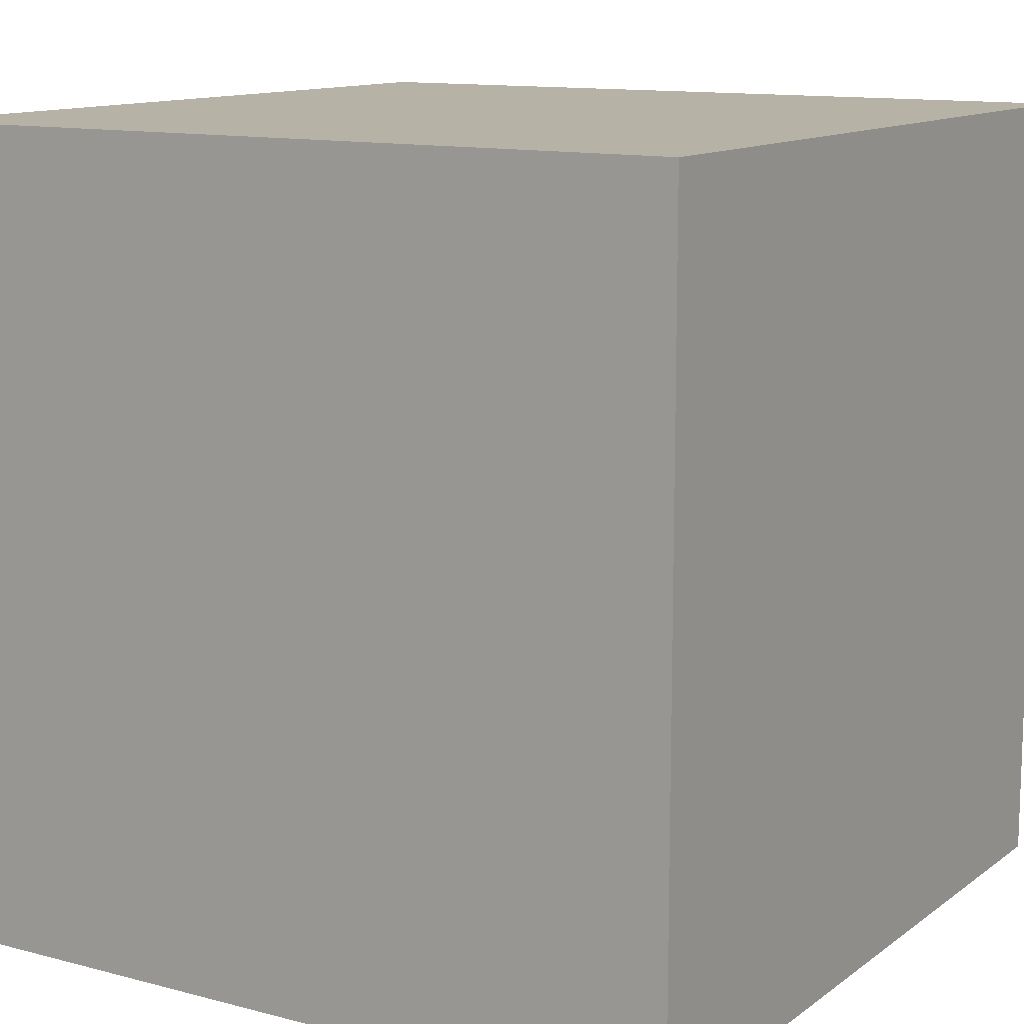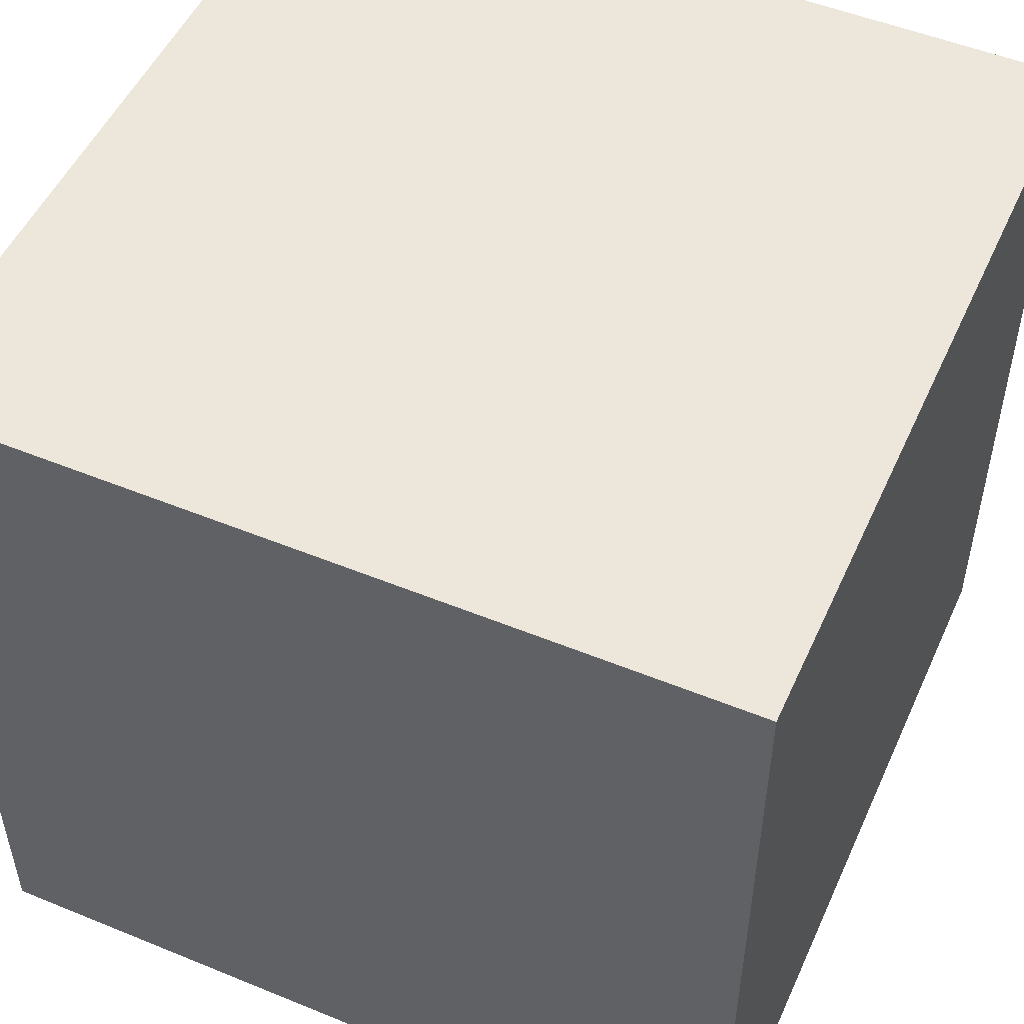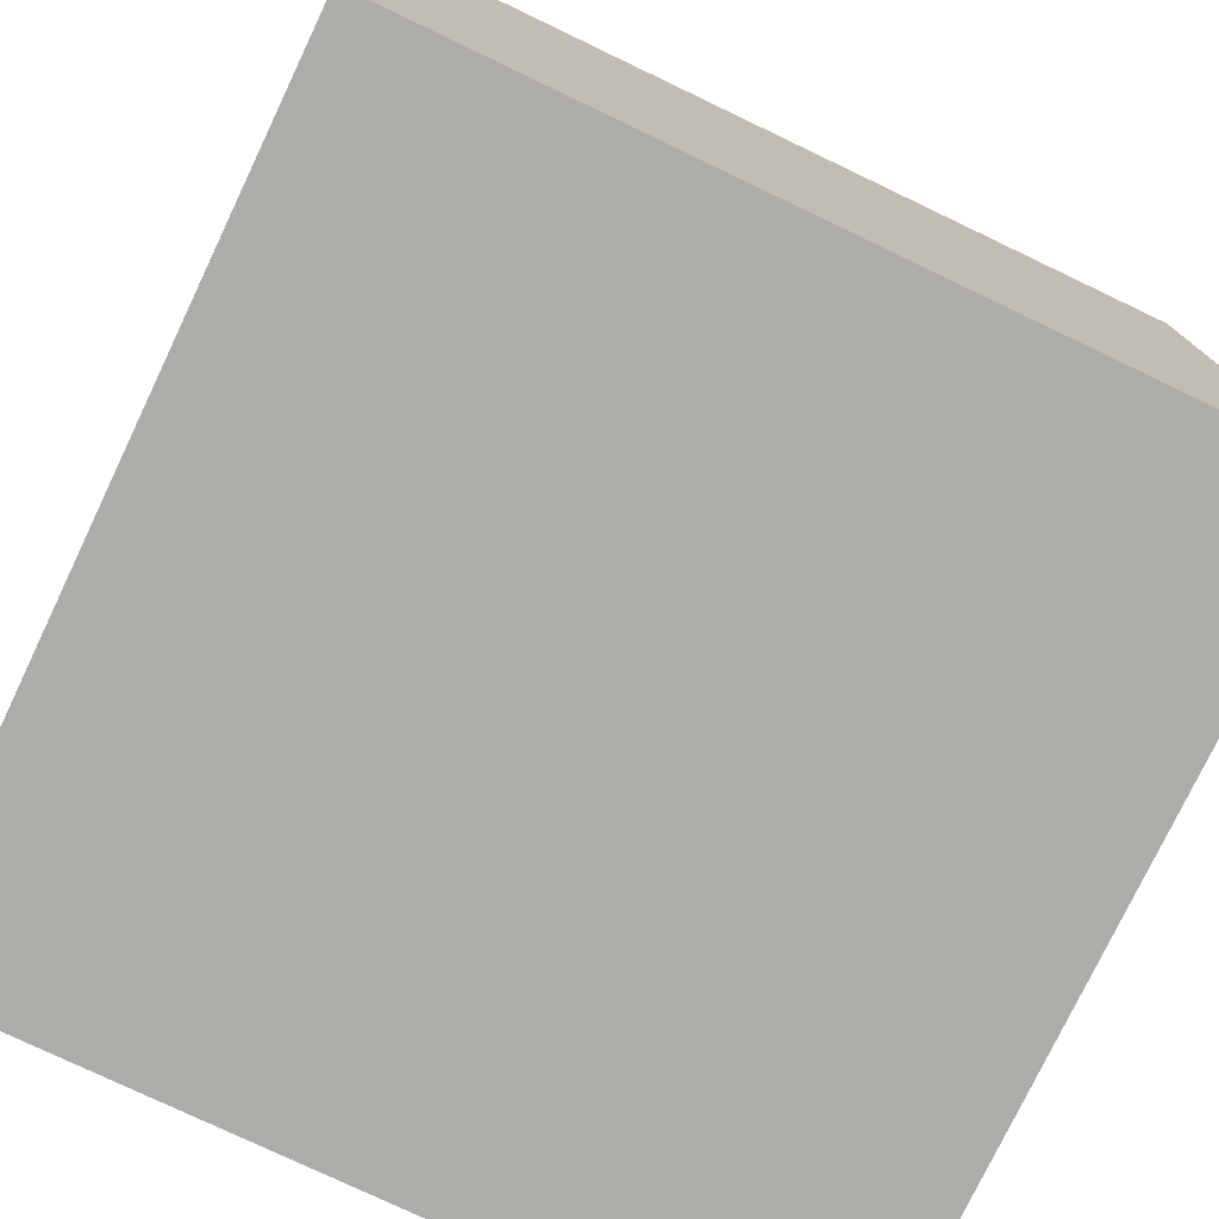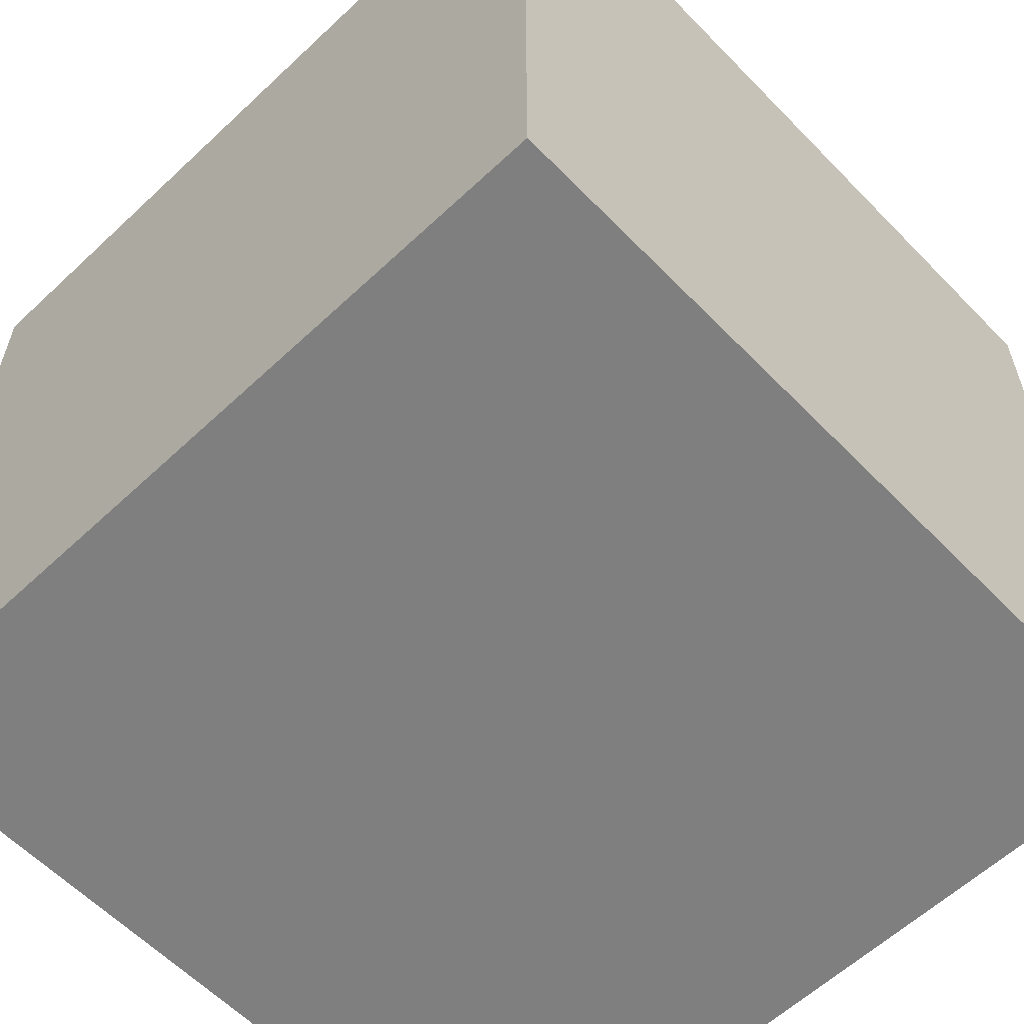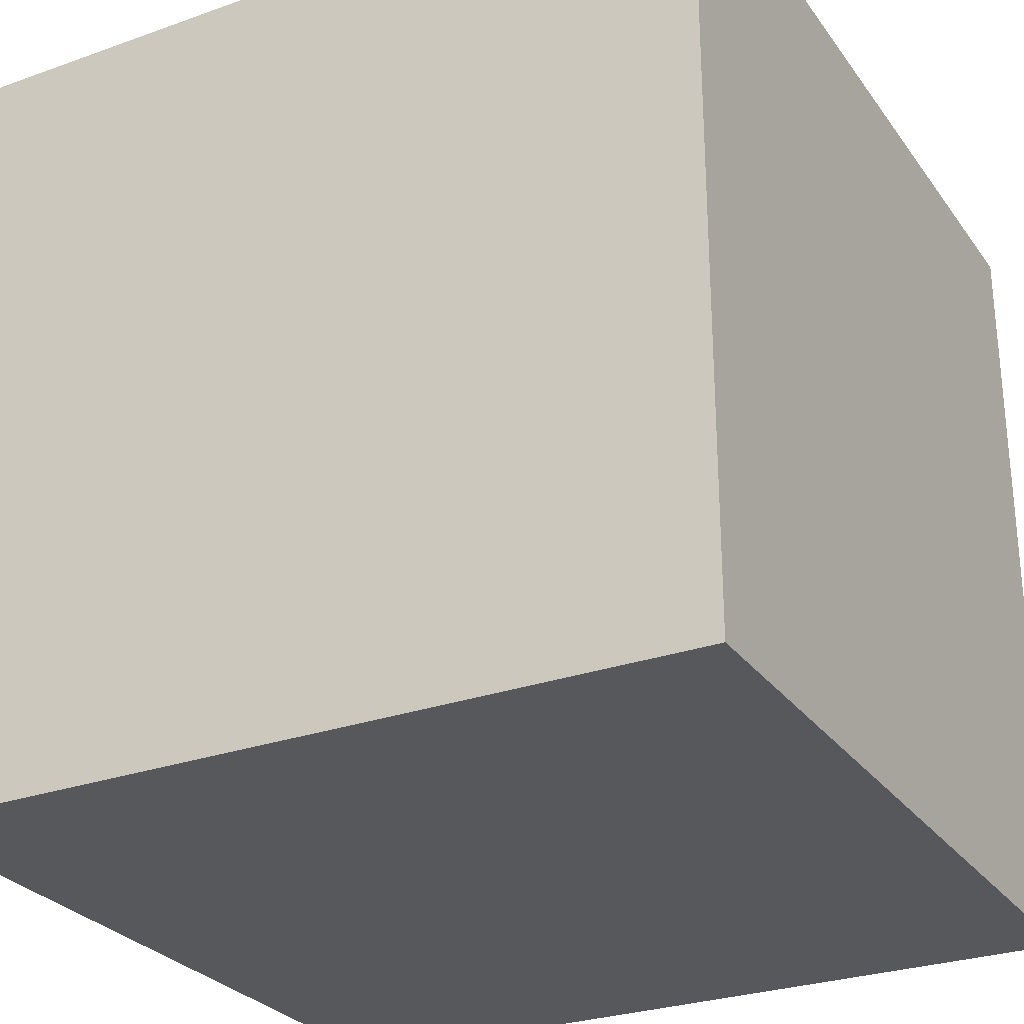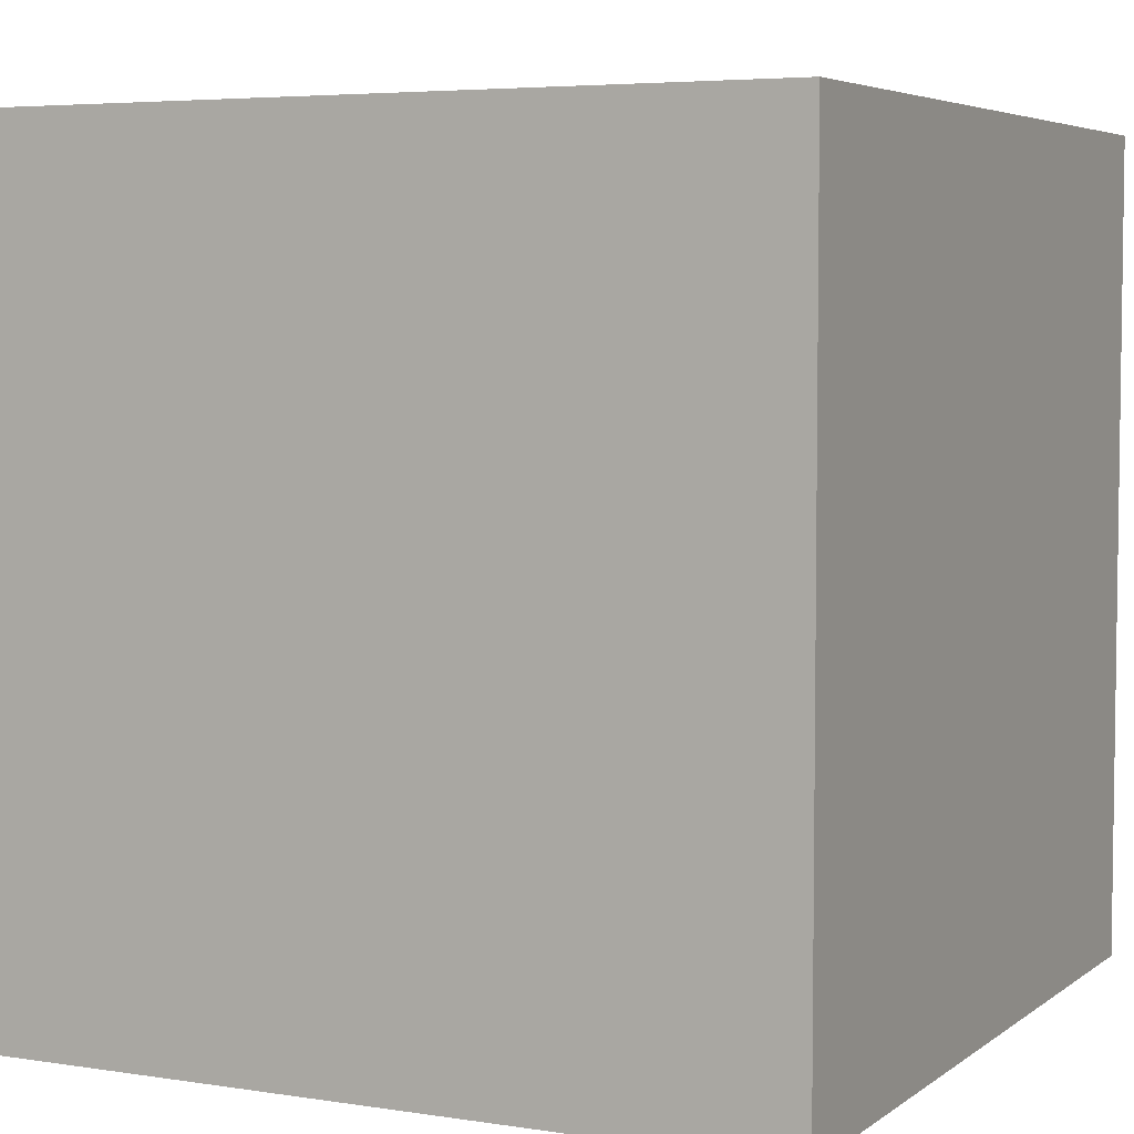
<metadata>
{"format":"obj","ext":"obj","renderer":"f3d","projection":"perspective","resolution":1024,"background":"white","views":[{"elev":12.2,"azim":121.8,"up":"+Z"},{"elev":51.2,"azim":24.0,"up":"+Y"},{"elev":-77.0,"azim":64.5,"up":"+Y"},{"elev":-59.9,"azim":-46.2,"up":"+Z"},{"elev":-28.0,"azim":-61.6,"up":"+Y"},{"elev":5.0,"azim":-153.7,"up":"+Z"}]}
</metadata>
<code>
o Cube
v 1 -1 -1
v 1 -1 1
v -1 -1 1
v -1 -1 -1
v 1 1 -1
v 1 1 1
v -1 1 1
v -1 1 -1
f 1 2 3 4
f 5 8 7 6
f 1 5 6 2
f 2 6 7 3
f 3 7 8 4
f 5 1 4 8

</code>
